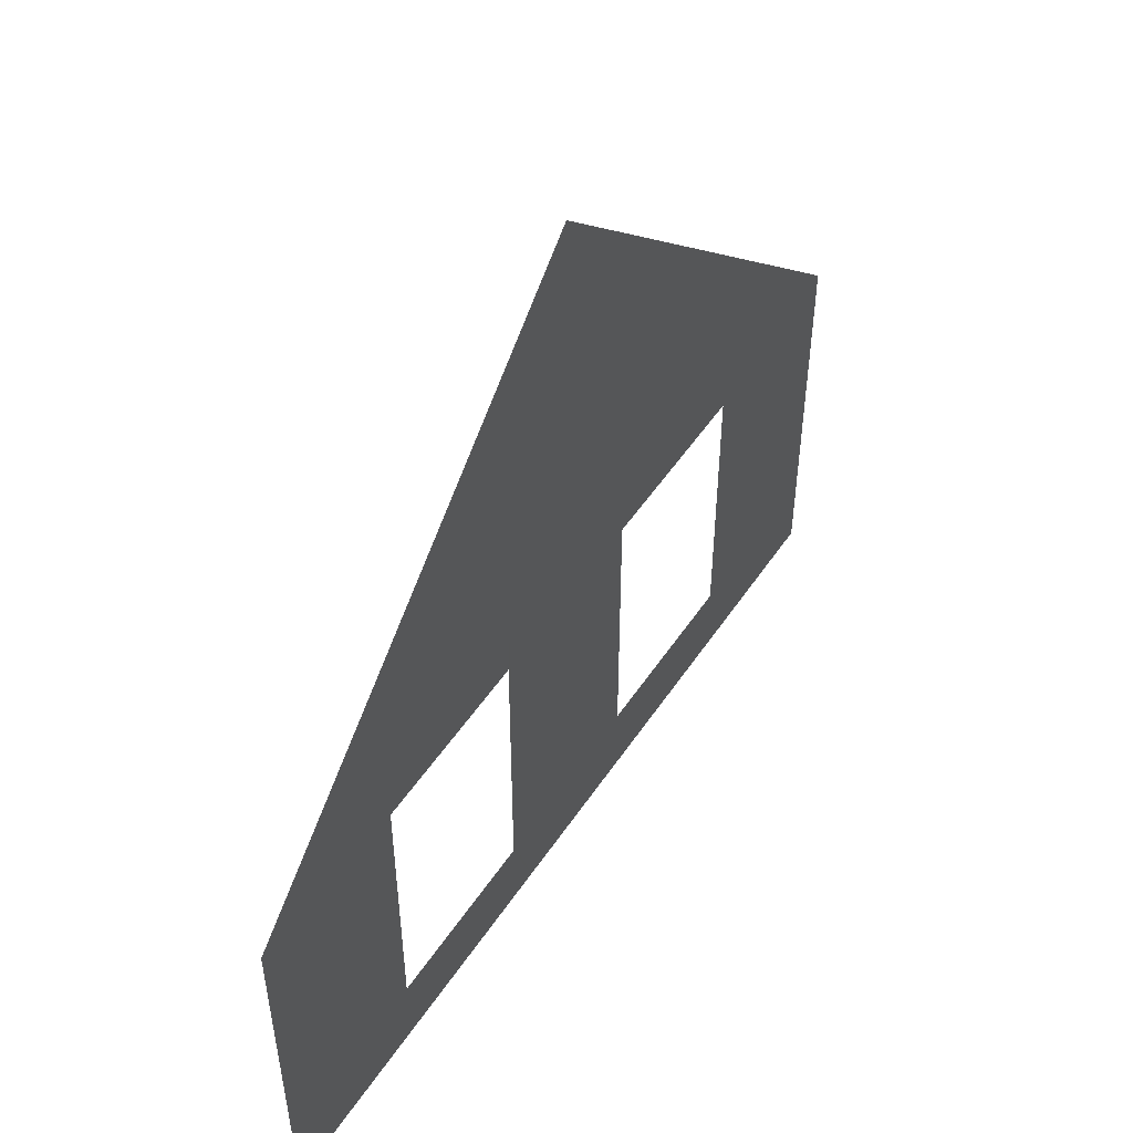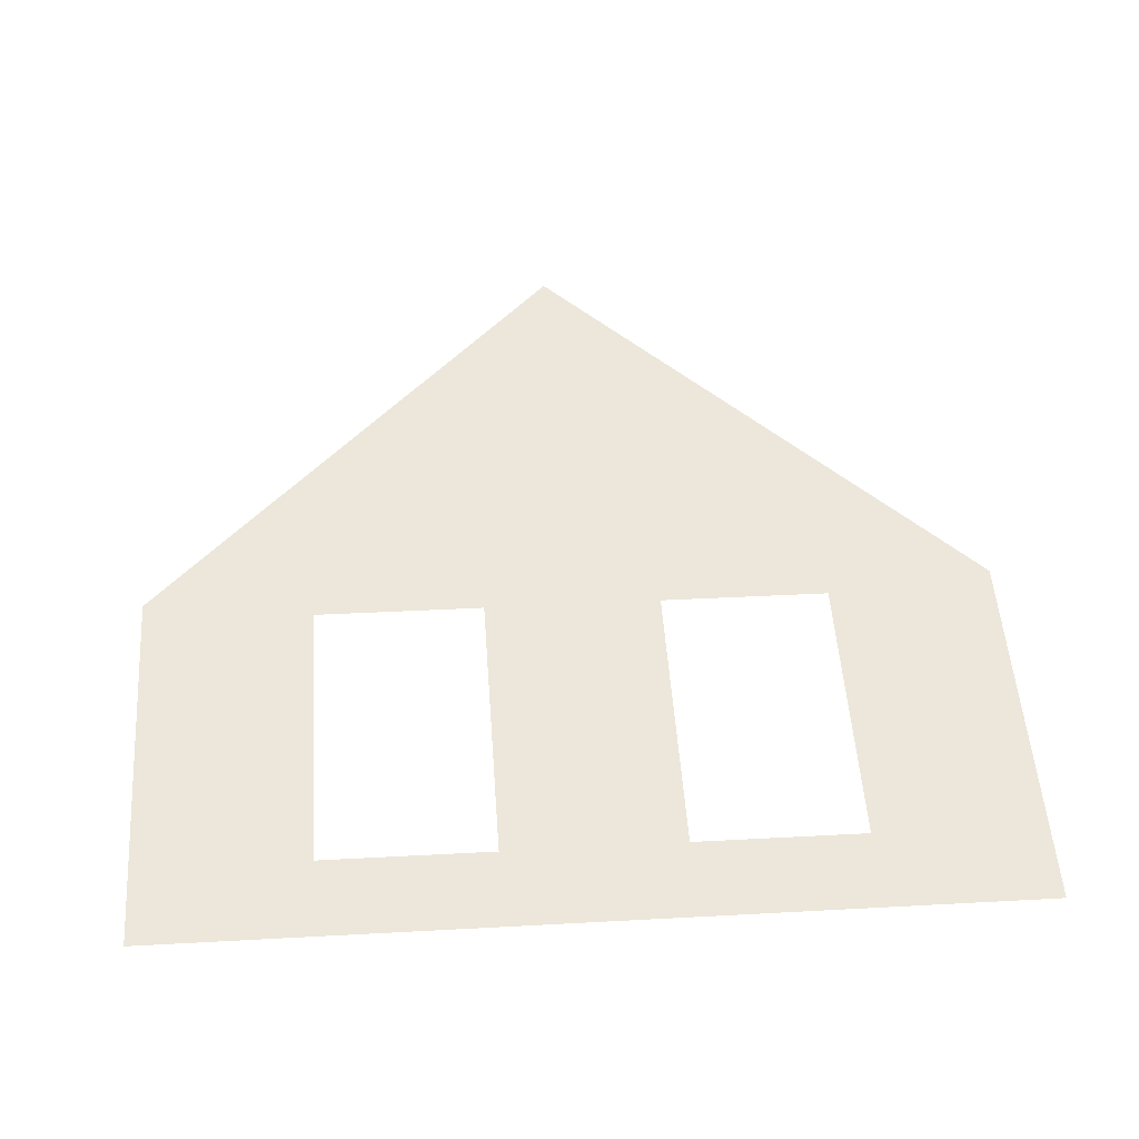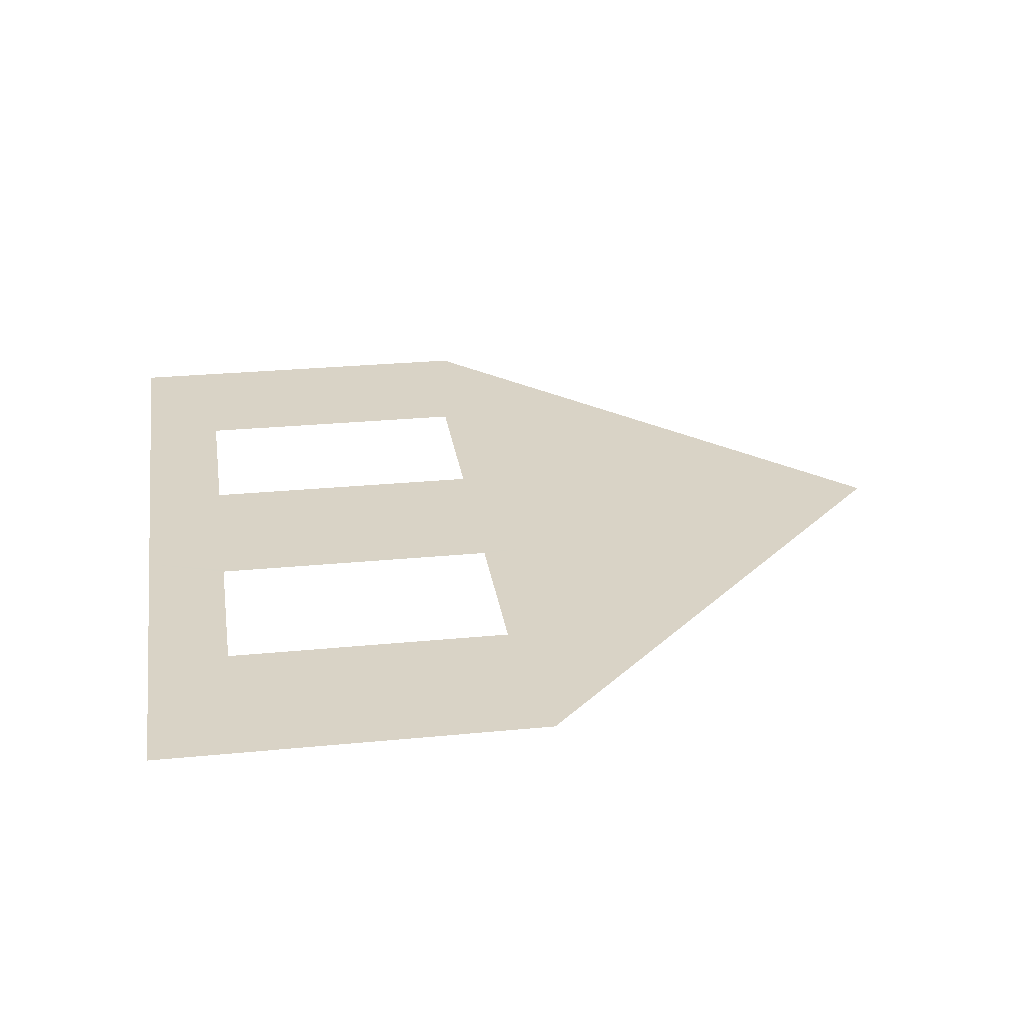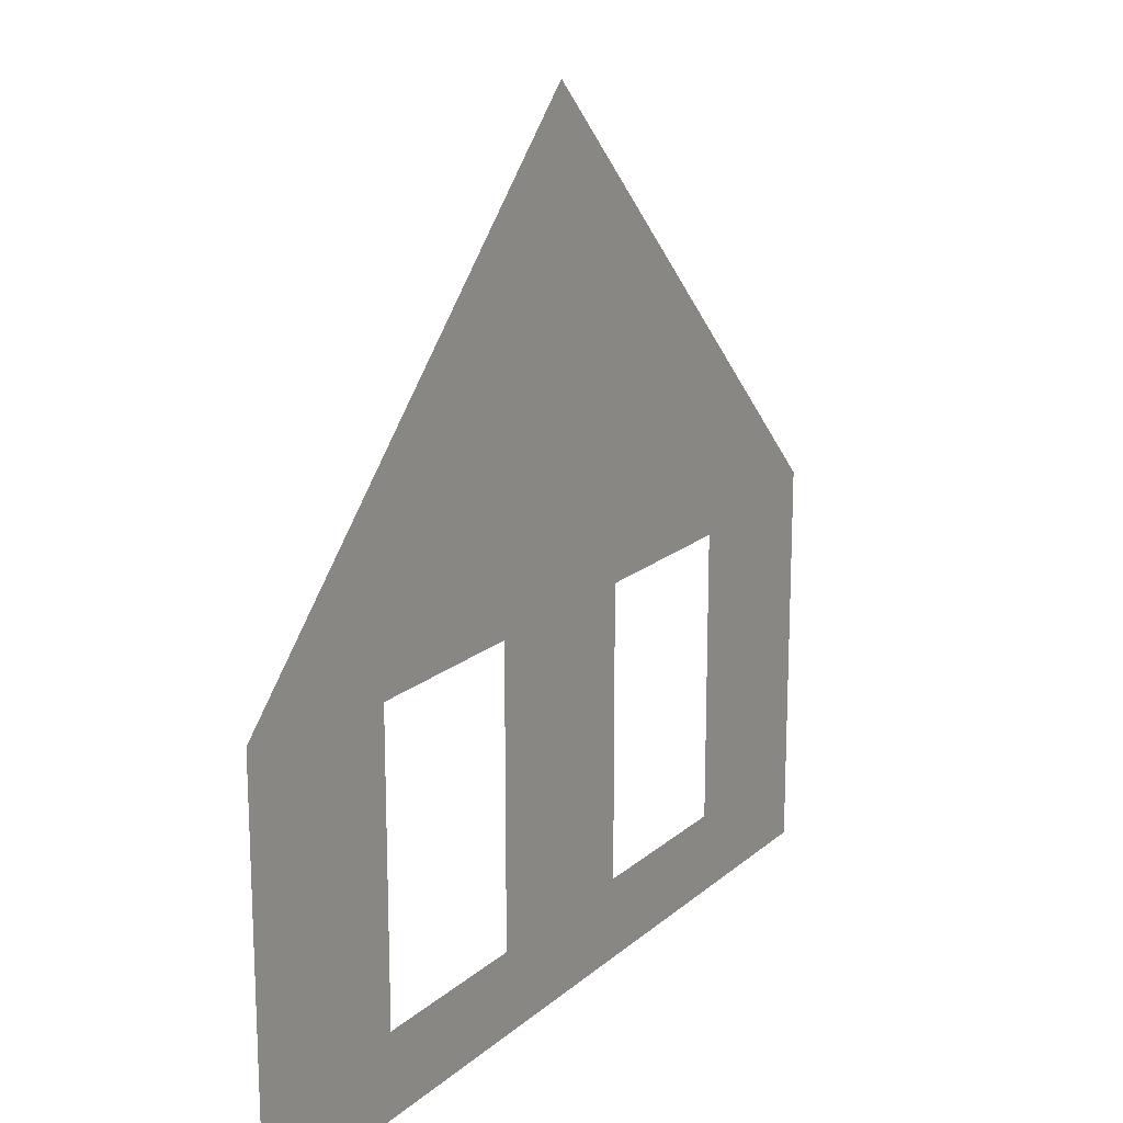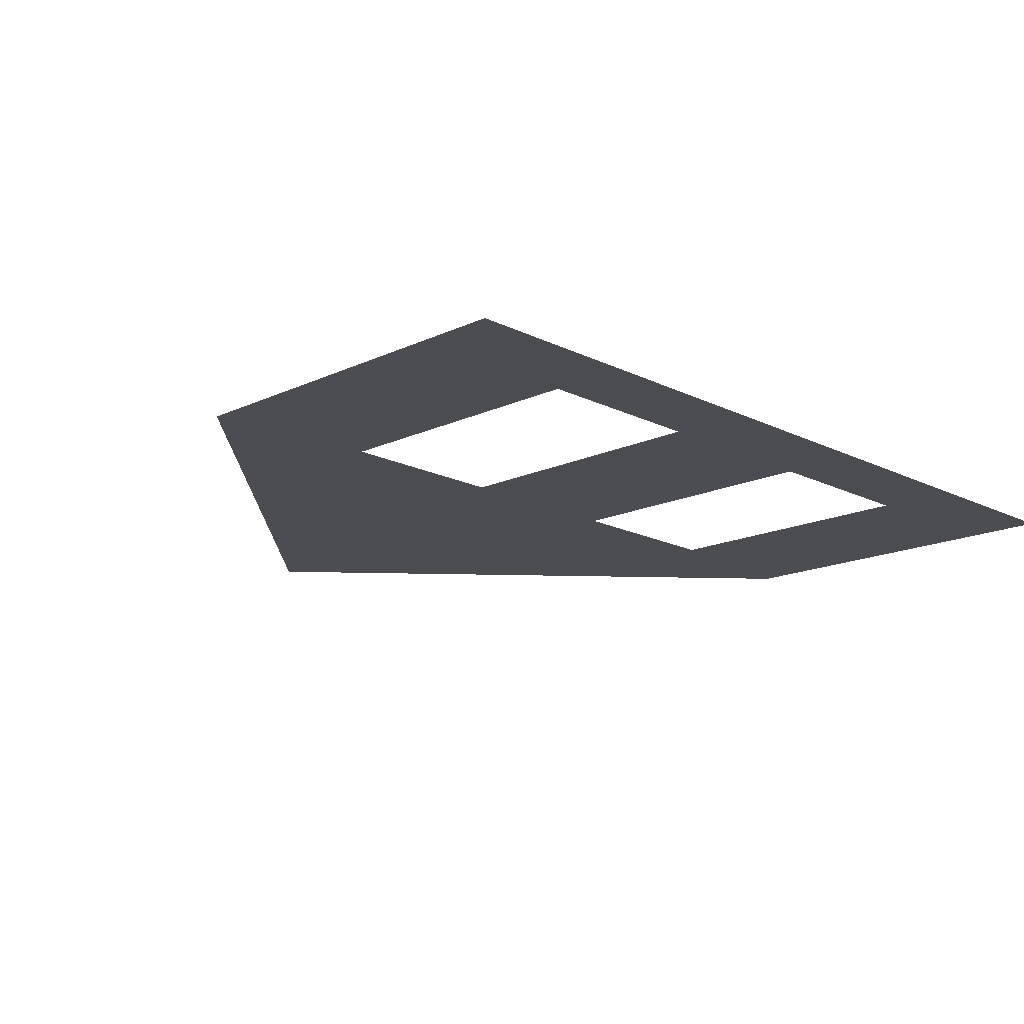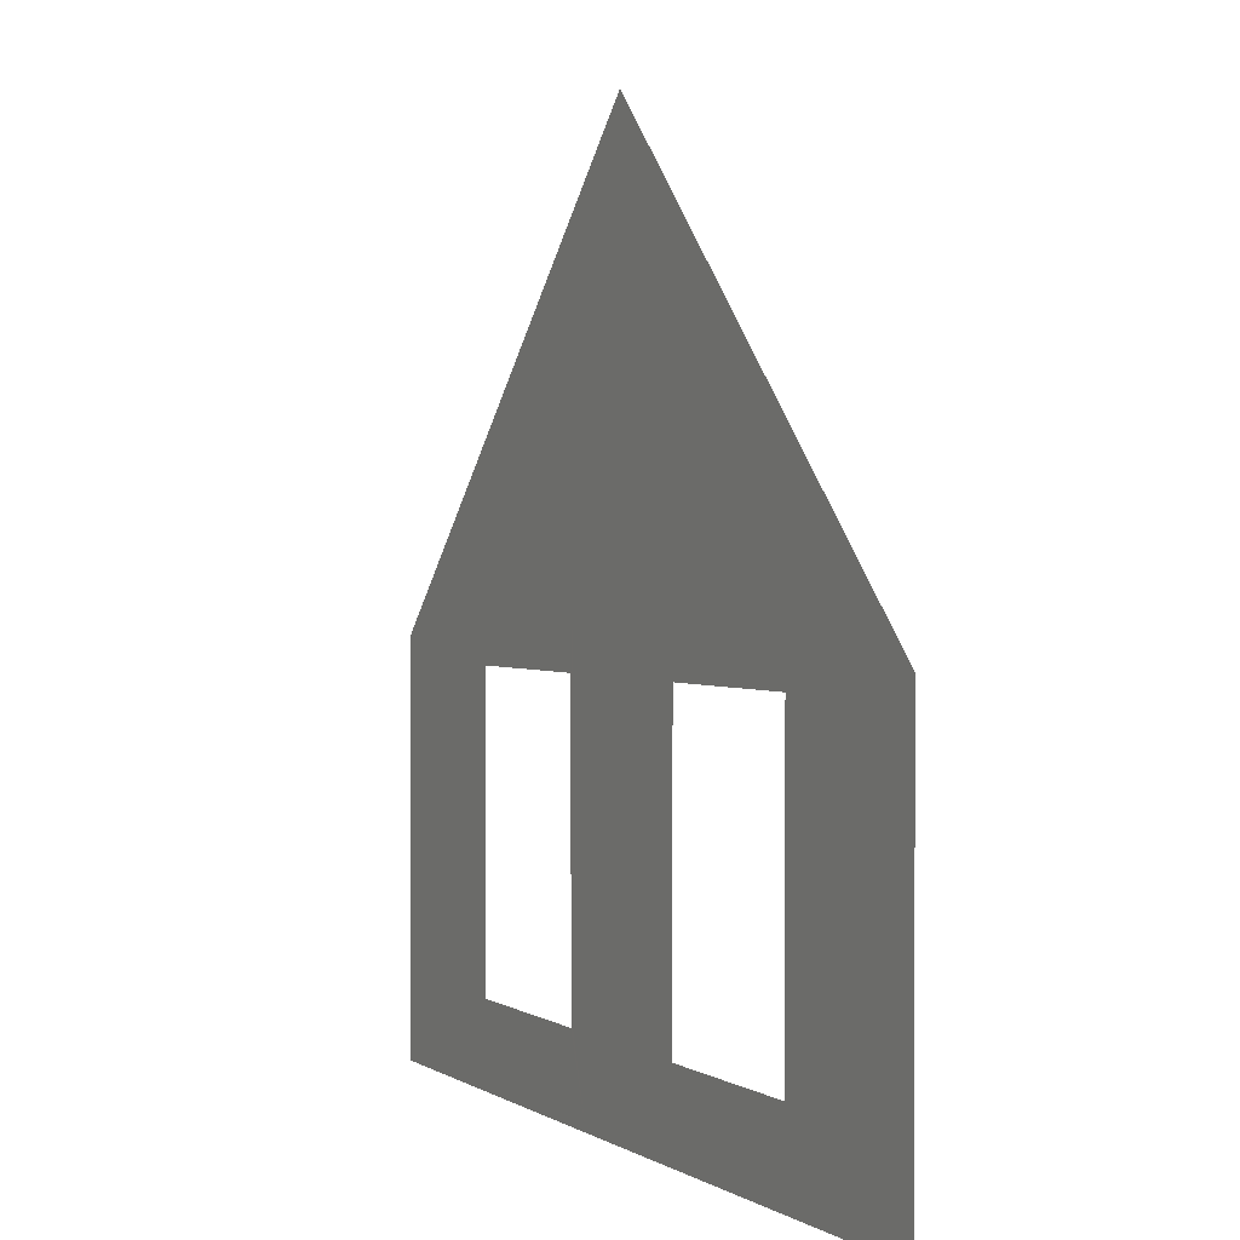
<metadata>
{"format":"obj","ext":"obj","renderer":"f3d","projection":"perspective","resolution":1024,"background":"white","views":[{"elev":52.0,"azim":-55.7,"up":"+Y"},{"elev":52.3,"azim":-4.1,"up":"+Z"},{"elev":26.8,"azim":81.3,"up":"+Z"},{"elev":17.6,"azim":-56.7,"up":"+Y"},{"elev":-15.2,"azim":-44.4,"up":"+Z"},{"elev":1.4,"azim":65.5,"up":"+Y"}]}
</metadata>
<code>
o farmhouse_siding_siding_2_board_layout_b_surface
v 21.67 14.41 -161.7
v 23.47 14.41 -161.7
v 23.47 12.71 -161.7
v 21.67 12.71 -161.7
v 21.67 16.11 -161.7
v 23.47 16.11 -161.7
v 21.67 17.81 -161.7
v 23.47 17.81 -161.7
v 18.07 21.21 -161.6
v 19.87 21.21 -161.7
v 19.87 19.51 -161.7
v 18.07 19.51 -161.6
v 16.27 21.21 -161.6
v 16.27 19.51 -161.6
v 16.27 22.9 -161.6
v 18.07 22.9 -161.6
v 14.47 21.21 -161.5
v 14.47 19.51 -161.5
v 14.47 22.9 -161.5
v 14.47 24.6 -161.5
v 16.27 24.6 -161.6
v 12.68 21.21 -161.5
v 12.68 19.51 -161.5
v 12.68 22.9 -161.5
v 12.68 24.6 -161.5
v 10.88 21.21 -161.4
v 10.88 19.51 -161.4
v 10.88 22.9 -161.4
v 9.076 21.21 -161.4
v 9.076 19.51 -161.4
v 5.477 14.41 -161.3
v 7.277 14.41 -161.3
v 7.277 12.71 -161.3
v 5.477 12.71 -161.3
v 5.477 16.11 -161.3
v 7.277 16.11 -161.3
v 5.477 17.81 -161.3
v 7.277 17.81 -161.3
v 23.47 11.01 -161.7
v 22.19 11.01 -161.7
v 20.9 11.01 -161.7
v 18.72 12.67 -161.6
v 19.92 12.67 -161.7
v 19.62 11.01 -161.6
v 18.33 11.01 -161.6
v 19.92 13.85 -161.7
v 19.92 15.03 -161.7
v 19.92 16.22 -161.7
v 19.92 17.4 -161.7
v 17.53 12.67 -161.6
v 17.05 11.01 -161.6
v 16.34 12.67 -161.6
v 15.76 11.01 -161.6
v 16.27 12.71 -161.6
v 14.47 11.01 -161.5
v 16.27 16.11 -161.6
v 16.34 15.03 -161.6
v 16.34 13.85 -161.6
v 16.34 16.22 -161.6
v 14.47 14.41 -161.5
v 14.47 16.11 -161.5
v 14.47 17.81 -161.5
v 16.27 17.81 -161.6
v 12.68 12.71 -161.5
v 12.68 16.11 -161.5
v 16.34 17.4 -161.6
v 23.47 19 -161.7
v 22.57 19.9 -161.7
v 19.92 18.58 -161.7
v 18.72 18.58 -161.6
v 21.67 20.8 -161.7
v 20.77 21.7 -161.7
v 19.87 22.6 -161.7
v 18.97 23.5 -161.6
v 17.53 18.58 -161.6
v 16.34 18.58 -161.6
v 17.17 25.3 -161.6
v 18.07 24.4 -161.6
v 16.27 26.2 -161.6
v 15.37 27.1 -161.5
v 13.19 11.01 -161.5
v 12.61 12.67 -161.5
v 11.9 11.01 -161.5
v 11.42 12.67 -161.4
v 12.61 13.85 -161.5
v 12.61 15.03 -161.5
v 10.62 11.01 -161.4
v 10.22 12.67 -161.4
v 12.68 17.81 -161.5
v 12.61 16.22 -161.5
v 12.61 17.4 -161.5
v 12.61 18.58 -161.5
v 9.031 12.67 -161.4
v 9.333 11.01 -161.4
v 8.048 11.01 -161.4
v 6.763 11.01 -161.3
v 5.477 11.01 -161.3
v 9.031 13.85 -161.4
v 9.031 15.03 -161.4
v 9.031 16.22 -161.4
v 9.031 17.4 -161.4
v 11.42 18.58 -161.4
v 10.22 18.58 -161.4
v 14.47 28 -161.5
v 12.68 26.2 -161.5
v 13.57 27.1 -161.5
v 10.88 24.4 -161.4
v 11.78 25.3 -161.5
v 9.031 18.58 -161.4
v 5.477 19 -161.3
v 6.377 19.9 -161.3
v 7.277 20.8 -161.3
v 9.976 23.5 -161.4
v 9.076 22.6 -161.4
v 8.176 21.7 -161.4
f 4 3 2 1
f 1 2 6 5
f 5 6 8 7
f 12 11 10 9
f 14 12 9 13
f 13 9 16 15
f 18 14 13 17
f 17 13 15 19
f 19 15 21 20
f 23 18 17 22
f 22 17 19 24
f 24 19 20 25
f 27 23 22 26
f 26 22 24 28
f 30 27 26 29
f 34 33 32 31
f 31 32 36 35
f 35 36 38 37
f 3 4 40 39
f 40 4 41
f 45 44 43 42
f 43 44 41
f 4 43 41
f 46 43 4 1
f 48 47 1 5
f 5 7 49 48
f 1 47 46
f 51 45 50
f 53 51 50 52
f 52 54 53
f 53 54 55
f 58 57 56 54
f 57 59 56
f 60 55 54 56
f 56 63 62 61
f 55 60 65 64
f 61 60 56
f 52 58 54
f 63 56 59 66
f 42 50 45
f 7 8 67
f 67 68 7
f 7 11 69
f 69 49 7
f 69 11 70
f 7 68 71
f 71 72 10
f 73 10 72
f 74 16 73
f 10 73 9
f 71 10 11
f 11 7 71
f 11 12 70
f 12 75 70
f 12 14 75
f 14 76 75
f 63 14 18 62
f 76 14 63
f 66 76 63
f 21 78 77
f 21 15 16 78
f 78 16 74
f 79 20 21
f 80 20 79
f 79 21 77
f 16 9 73
f 82 81 64
f 82 84 83 81
f 64 85 82
f 85 65 86
f 84 88 87 83
f 61 62 89 65
f 65 89 91 90
f 23 92 89
f 65 60 61
f 90 86 65
f 65 85 64
f 55 64 81
f 94 87 88 93
f 94 93 95
f 96 95 33
f 33 34 97 96
f 33 95 93
f 32 33 93 98
f 98 99 32
f 99 100 36
f 100 101 38 36
f 99 36 32
f 62 18 23 89
f 92 23 102
f 102 27 103
f 23 27 102
f 92 91 89
f 80 104 20
f 20 106 105
f 20 104 106
f 25 108 107
f 105 108 25
f 107 28 24 25
f 105 25 20
f 109 103 30
f 109 30 38
f 37 38 110
f 111 110 38
f 112 111 38
f 112 38 30
f 113 28 107
f 28 113 114
f 112 29 115
f 29 112 30
f 114 115 29
f 114 29 26 28
f 103 27 30
f 101 109 38

</code>
